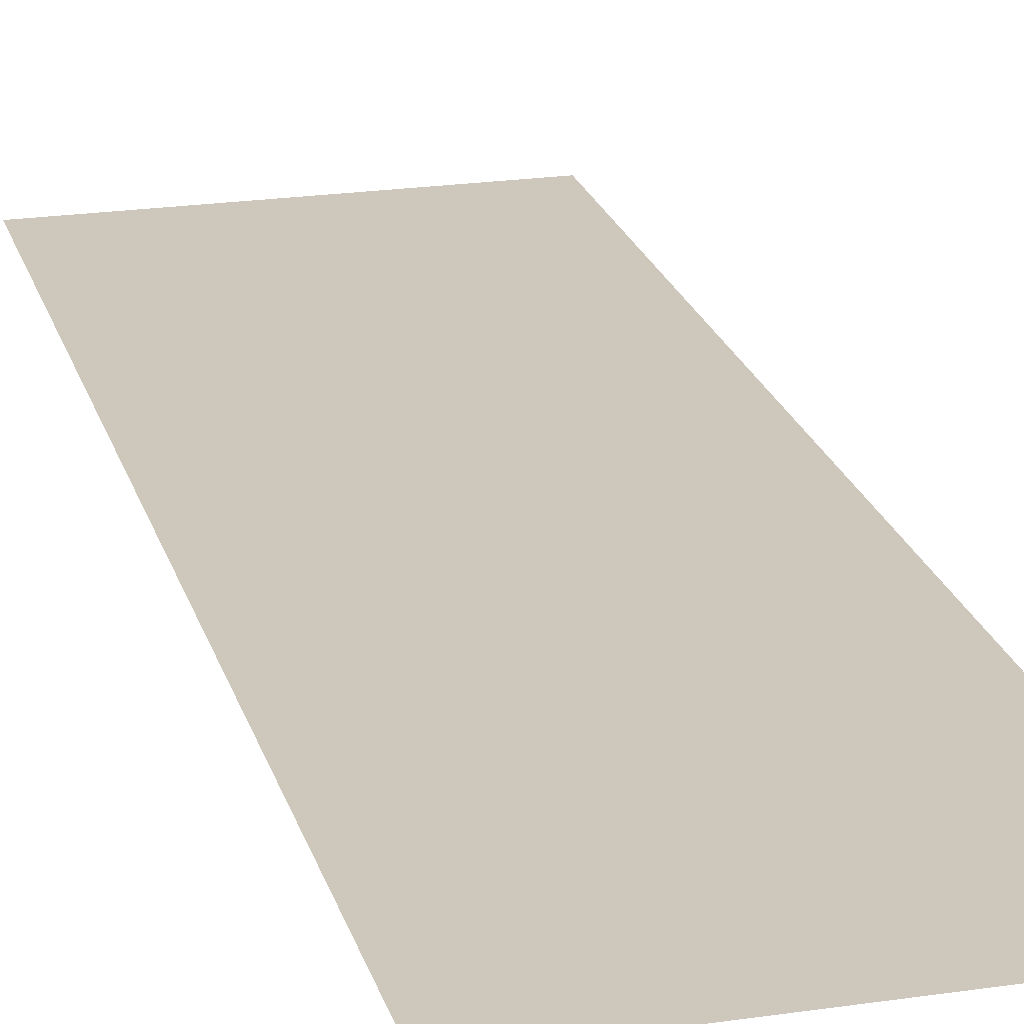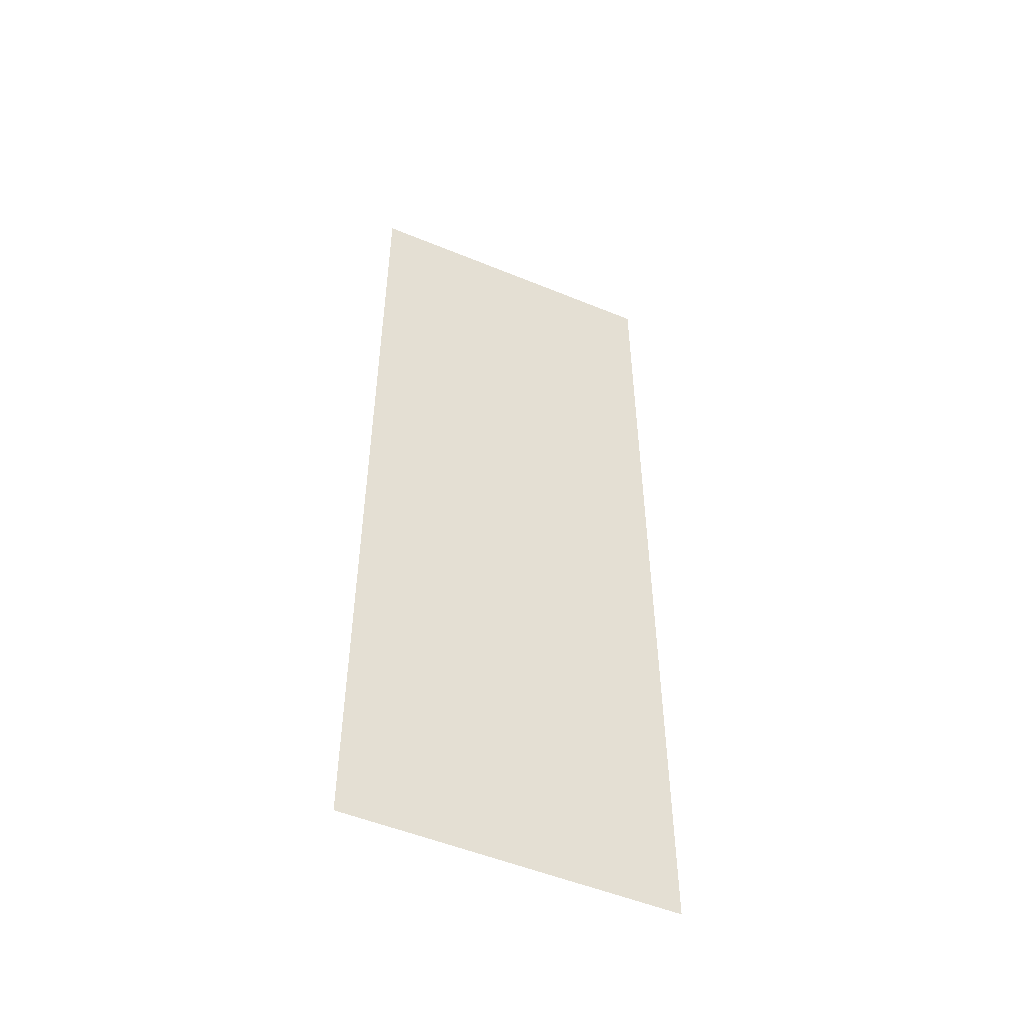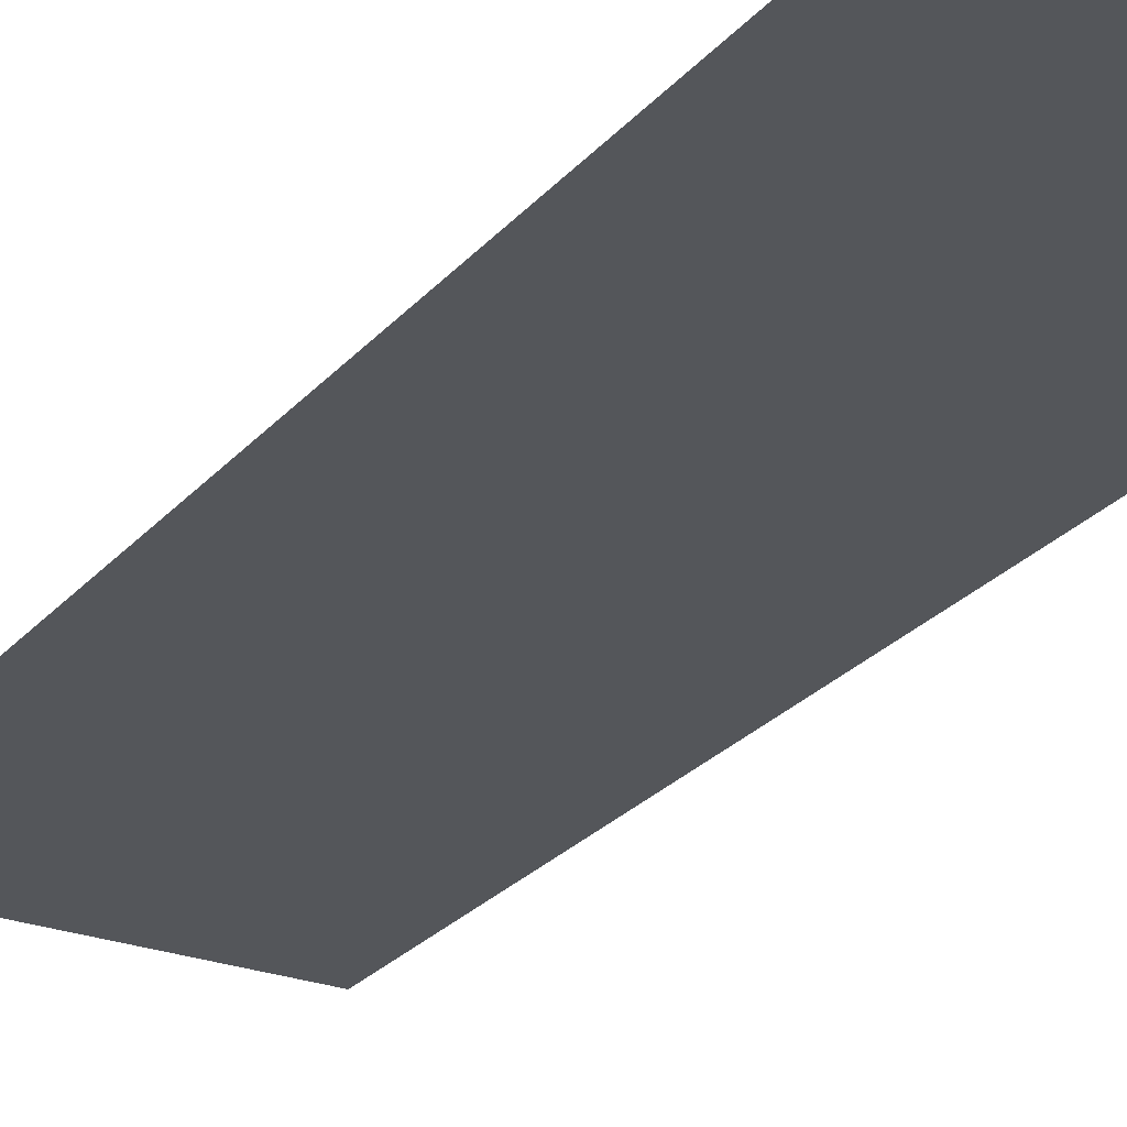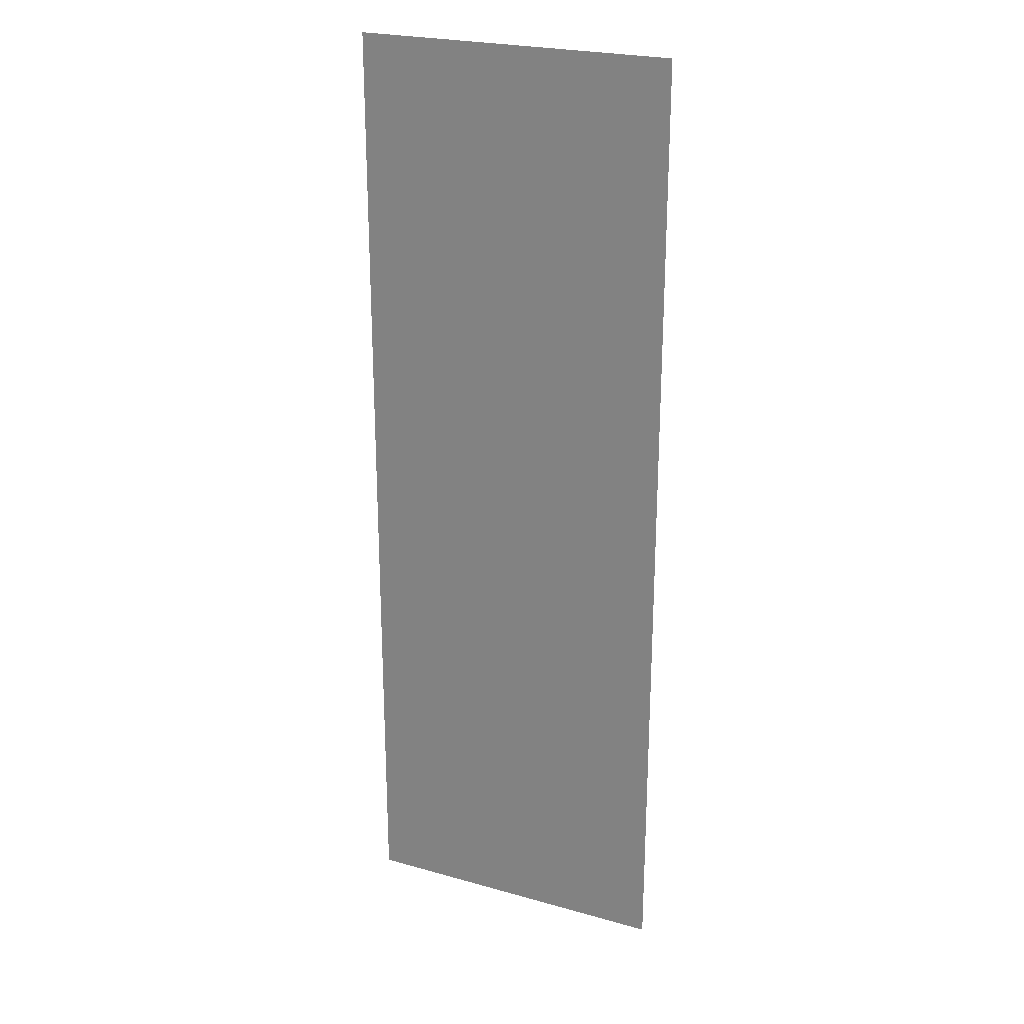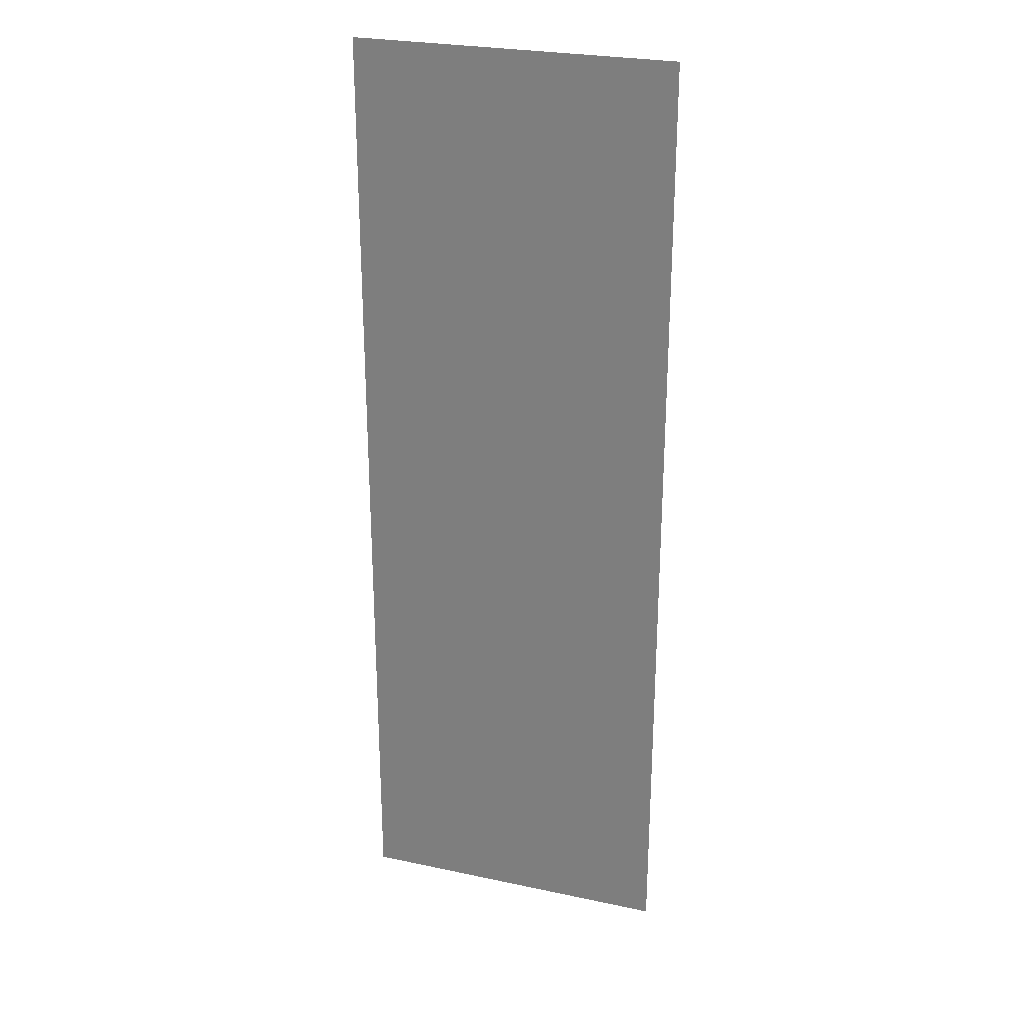
<metadata>
{"format":"obj","ext":"obj","renderer":"f3d","projection":"perspective","resolution":1024,"background":"white","views":[{"elev":21.9,"azim":-14.6,"up":"+Y"},{"elev":-52.0,"azim":-24.0,"up":"+Z"},{"elev":-25.7,"azim":149.2,"up":"+Y"},{"elev":24.2,"azim":24.9,"up":"+Z"},{"elev":26.5,"azim":18.5,"up":"+Z"}]}
</metadata>
<code>
v  -66.67 0 200
v  66.67 0 200
v  -66.67 0 -200
v  66.67 0 -200
g Plane4x4_02
f 1 2 4 3

</code>
